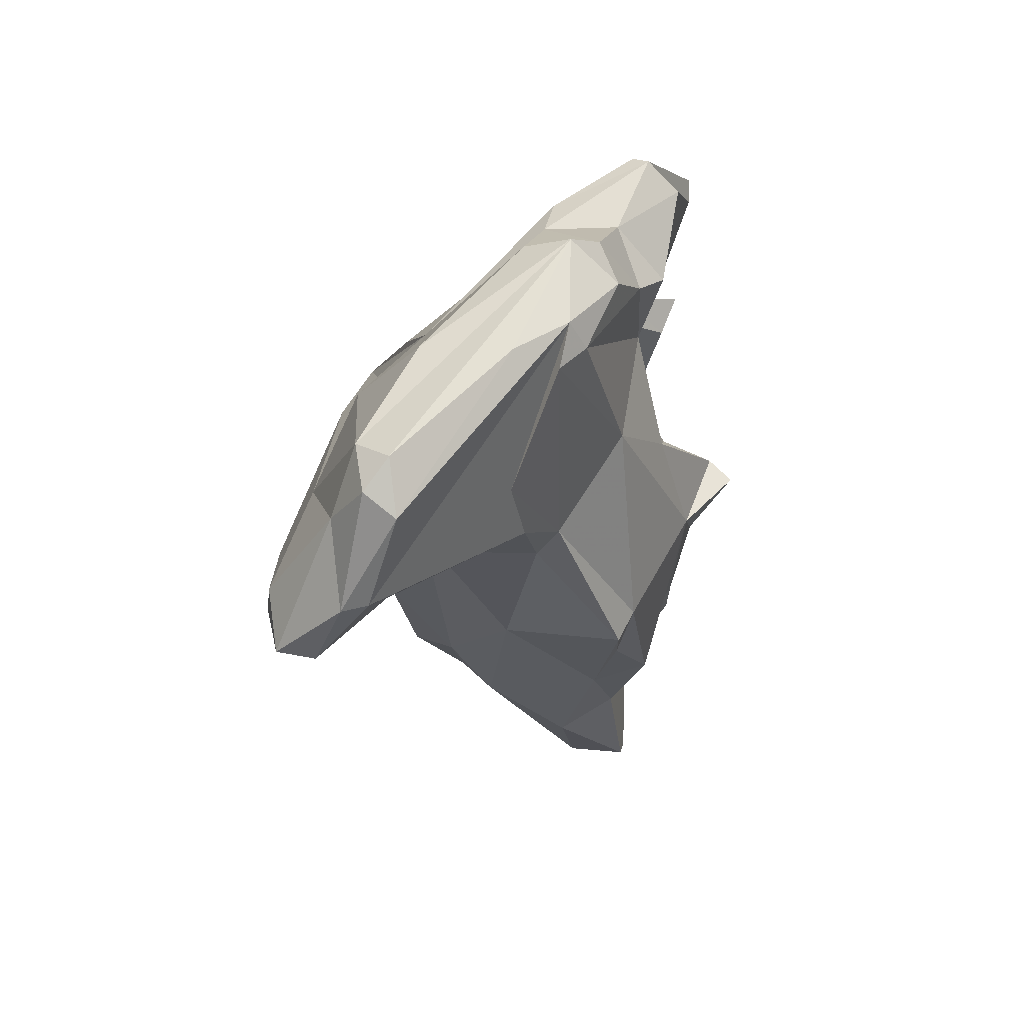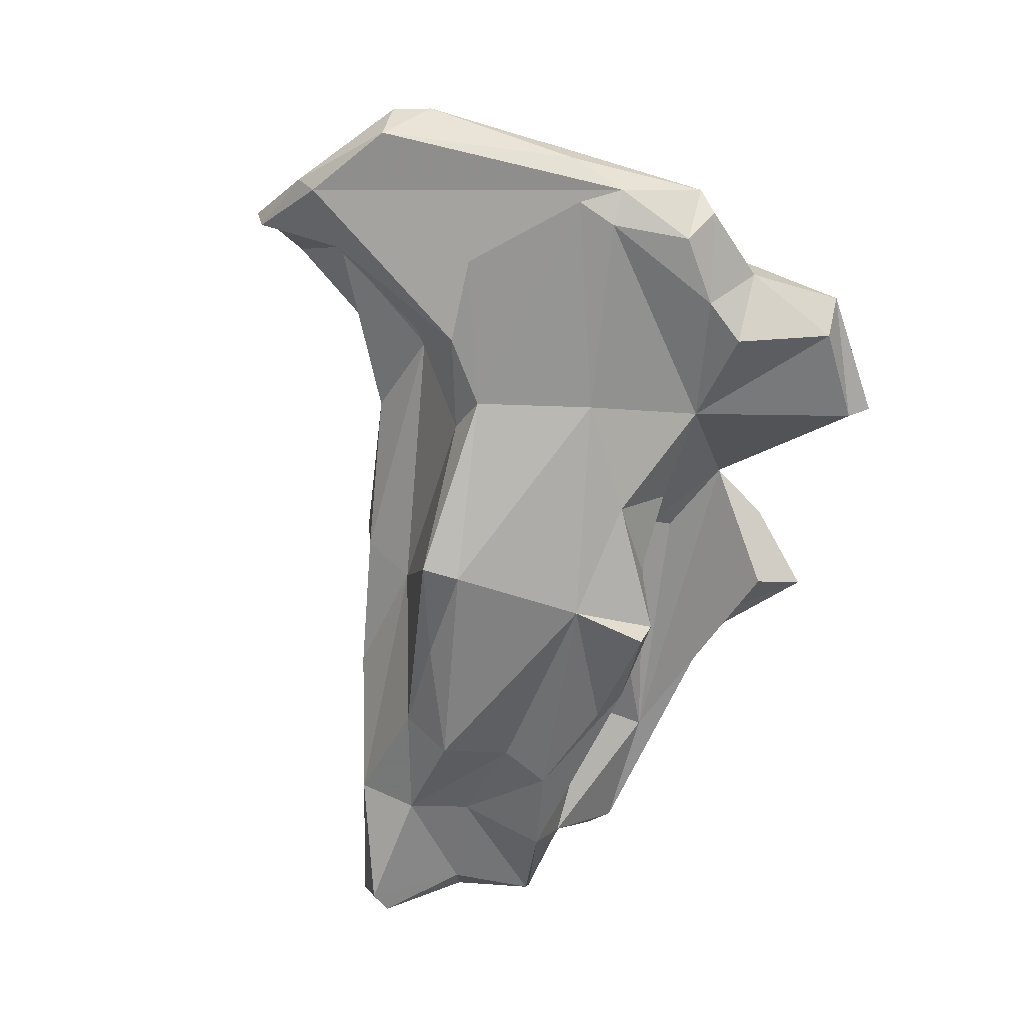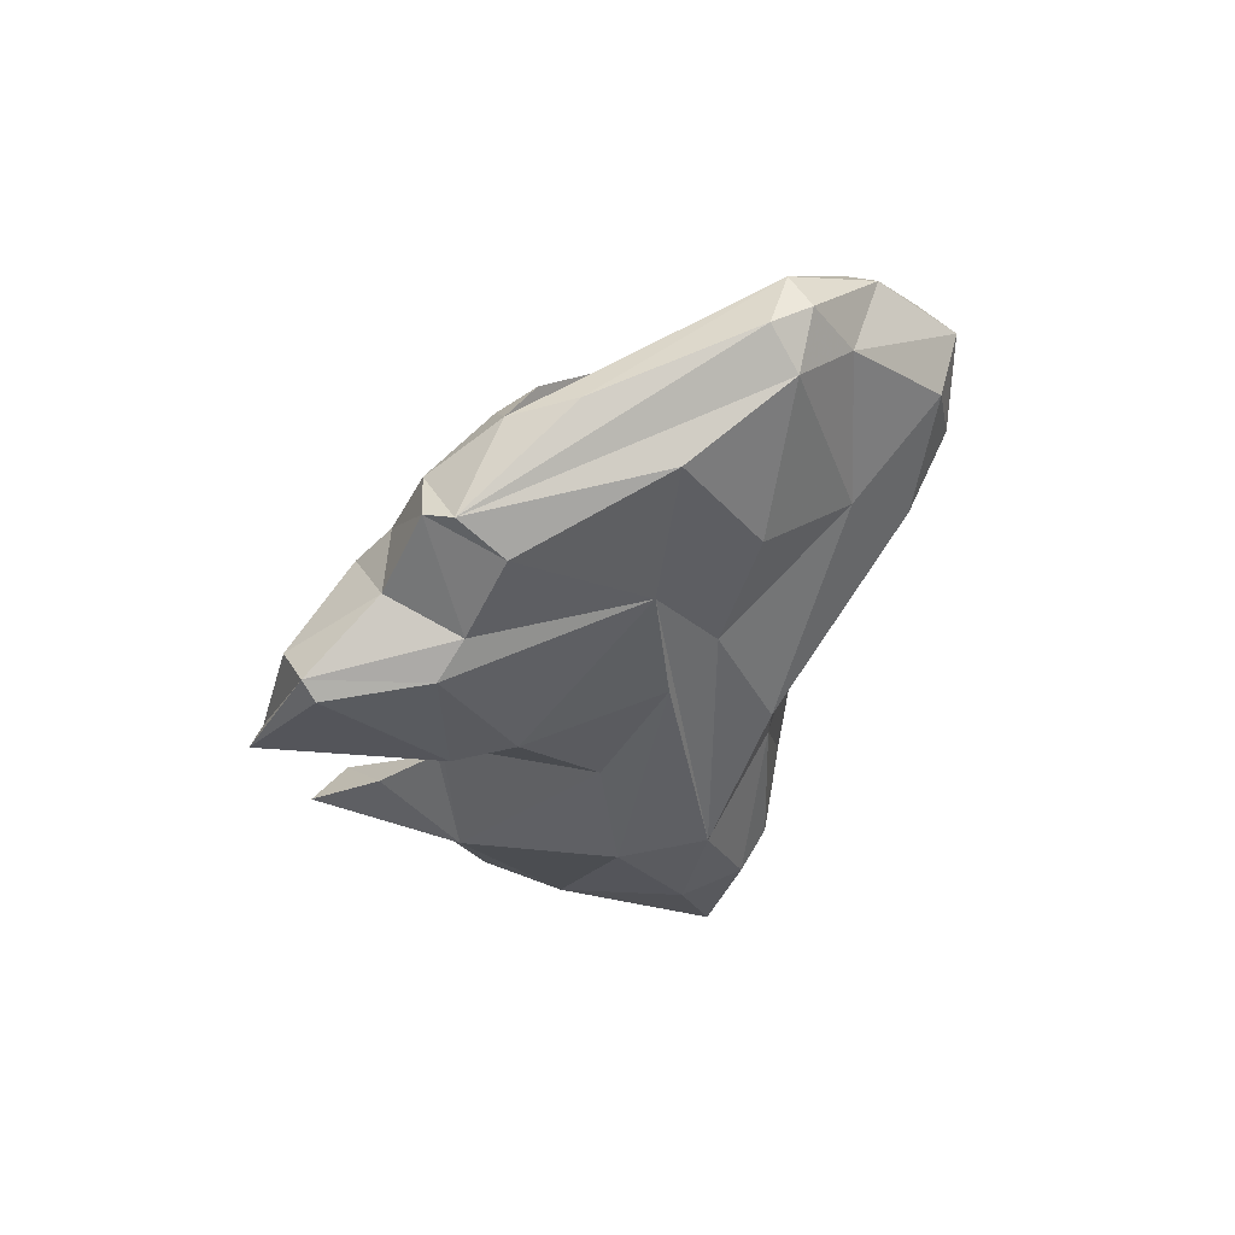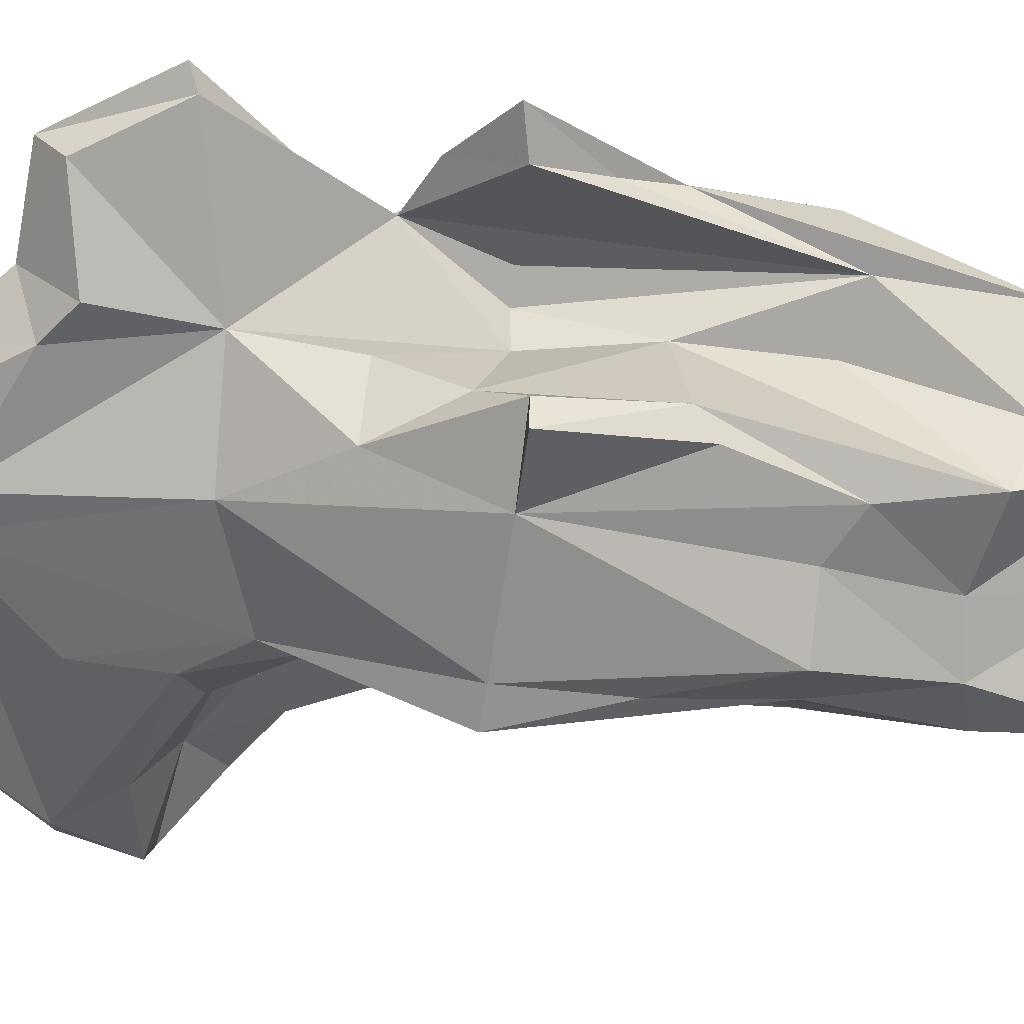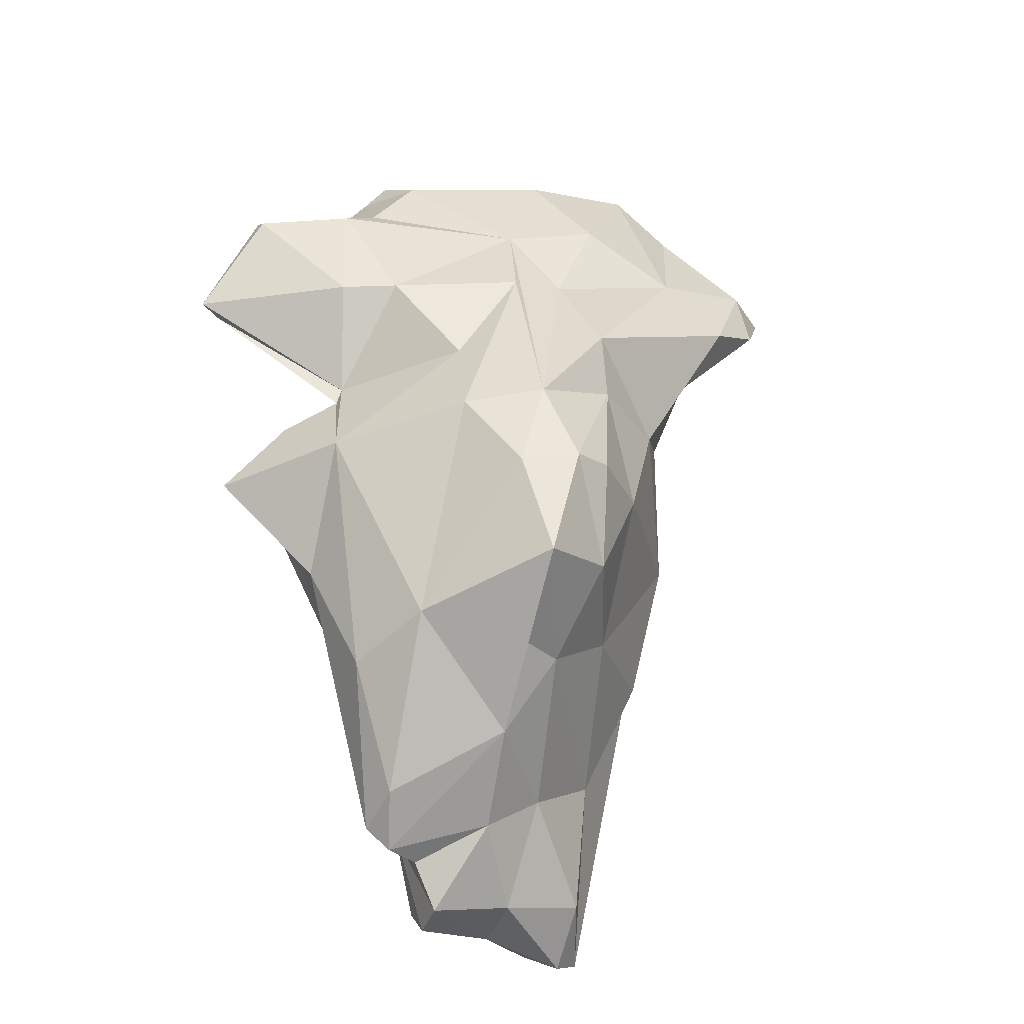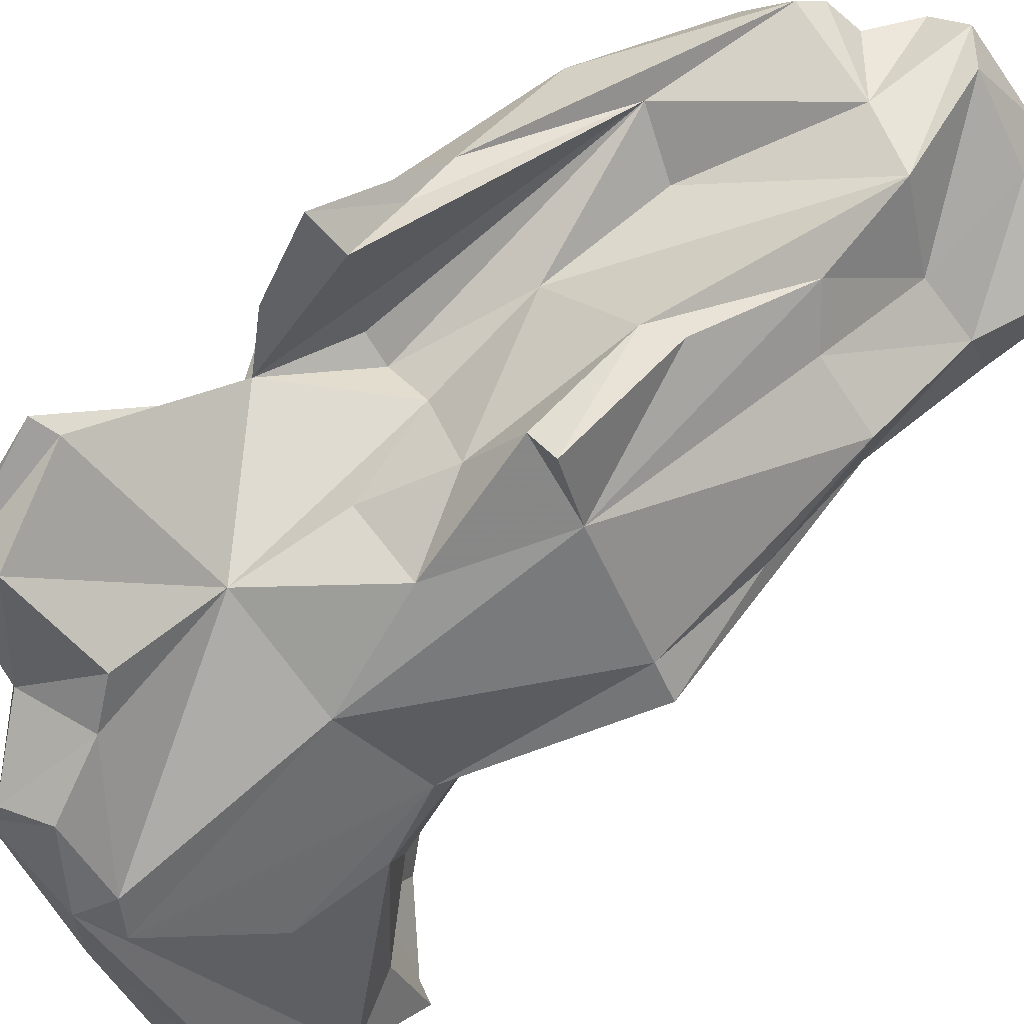
<metadata>
{"format":"obj","ext":"obj","renderer":"f3d","projection":"perspective","resolution":1024,"background":"white","views":[{"elev":78.6,"azim":73.7,"up":"+Z"},{"elev":38.8,"azim":139.8,"up":"+Z"},{"elev":59.4,"azim":-83.0,"up":"+Z"},{"elev":70.2,"azim":79.3,"up":"+Y"},{"elev":-38.3,"azim":-70.7,"up":"+Z"},{"elev":78.7,"azim":34.9,"up":"+Y"}]}
</metadata>
<code>
v 162.4 294.3 116
v 162.9 294.9 116.7
v 163.6 290 116.2
v 164.2 287.2 110.8
v 162.6 297.5 111.3
v 164.2 283.3 101.7
v 165 289.1 117.3
v 164.5 296 115.7
v 163.3 289.8 110.7
v 164.6 280.6 97.71
v 165.2 279.6 102.2
v 165.8 278.1 98.27
v 166.1 292.4 118.1
v 165.4 293.5 103.8
v 163.7 297.2 111.2
v 165.6 284.2 106.5
v 168.6 294 116.1
v 166.8 286.3 91.79
v 165.5 296.7 101.1
v 166.8 281.6 111.7
v 166.1 290.9 106.3
v 167.6 290.9 121.4
v 164.3 290.1 101.1
v 165.7 279.4 92.97
v 166.6 287.6 120.5
v 167.2 295.4 101.2
v 169.4 278.2 94.22
v 168.1 282.4 116.4
v 168.4 277.5 107.8
v 167.6 277.3 98.73
v 168 289.5 101.8
v 167.3 289.6 121.9
v 170.3 281.7 122.2
v 166.1 291.1 105.5
v 167.4 293.8 98.33
v 169.3 277.6 104.7
v 167.5 292.5 95.94
v 168.8 282.3 90.73
v 168.9 280 112.5
v 170.4 278.6 117.6
v 171.9 285.6 123.6
v 169.1 288.8 102.2
v 174 277.9 123.4
v 171.3 291.4 90.48
v 175.3 279.1 124.7
v 171.4 277.1 99.26
v 171.6 281.3 90.98
v 168.3 290.1 90.7
v 171.2 288.3 122.8
v 173.8 275.3 115.7
v 169.2 292.5 117.8
v 169.6 291.2 120.9
v 171 289.6 102.5
v 171.5 292.4 107.2
v 171.9 289.7 85.57
v 172.2 288.9 121.6
v 173.9 276.7 105.2
v 175.5 272.9 112.9
v 171.9 290.3 97.41
v 173 287.4 122.4
v 169.8 292.6 111.7
v 171.9 284 87.75
v 173.7 293.3 104.2
v 173.4 289.7 91.93
v 174.2 290.6 83.89
v 175.6 286.1 85.09
v 173.5 291.5 84.8
v 177.9 278.7 124.2
v 176.5 276 121.8
v 174.6 292.6 108.2
v 174.5 279.8 93.39
v 175.1 295.6 102.7
v 178 272.3 117.6
v 177.4 291.6 86.34
v 176.4 277.6 124.4
v 175.6 289.9 83.83
v 175.8 294.5 97.62
v 177 284 119.2
v 176.5 279.7 112.1
v 174.7 290.3 113
v 177.9 277.5 107.7
v 176.4 275.5 110.4
v 178.3 284.3 115.4
v 177.1 289.4 81.93
v 178 293.3 103.7
v 178.3 271.8 114.7
v 180.6 276.5 121.1
v 176.4 296.3 103
v 176.8 278.8 114
v 178.6 284.8 110.7
v 177.3 294.3 97.05
v 180.7 280.1 94.66
v 182 289 105.4
v 180.5 282.7 100.7
v 178.4 281.6 114.7
v 178.2 286 112.6
v 180.8 282.8 89.36
v 177.2 284.2 86.86
v 177.9 274.8 116
v 180.5 275.3 121.1
v 182.4 283.9 83.73
v 180.9 271.9 117.8
v 179.4 278 100.7
v 182 288.5 82.56
v 178.7 290.6 81.79
v 179.9 277.3 118.1
v 180.6 279.6 100.9
v 179.6 292.8 92.57
v 183.3 287.8 105.9
v 183.8 286.8 95.36
v 180 292.7 88.08
v 179.6 286.6 82.81
v 181.7 273.5 118.3
v 179.8 291.6 83.34
v 185.4 284.6 89.66
v 182.5 281.2 94.85
v 183.2 288 100.5
v 180.9 291.3 94.36
v 182.1 289.5 89.67
v 183.8 289.8 95.23
v 184.6 287.8 90.08
v 186.1 285.3 82.48
v 184.6 285.7 81.75
v 182.9 289.4 84.74
v 187.4 287.8 84.9
v 186.8 288.2 83.8
g foo
f 52 49 56
f 60 56 49
f 68 49 41
f 45 68 41
f 75 68 45
f 32 52 22
f 49 52 32
f 41 49 32
f 45 41 32
f 75 45 43
f 22 25 32
f 43 45 32
f 33 32 25
f 43 32 33
f 49 78 60
f 83 78 49
f 56 51 52
f 87 49 68
f 87 83 49
f 100 87 68
f 75 100 68
f 51 17 13
f 51 22 52
f 69 100 75
f 17 8 13
f 22 51 13
f 13 8 2
f 69 75 43
f 7 13 2
f 22 13 7
f 25 22 7
f 33 40 43
f 40 50 43
f 69 43 50
f 28 33 25
f 3 2 1
f 7 2 3
f 28 25 7
f 40 33 28
f 80 60 96
f 96 78 83
f 61 56 80
f 60 80 56
f 96 60 78
f 61 51 56
f 106 83 87
f 61 17 51
f 87 113 106
f 100 113 87
f 102 113 100
f 69 102 100
f 61 15 8
f 61 8 17
f 102 69 73
f 15 5 2
f 8 15 2
f 73 69 50
f 2 5 1
f 9 1 5
f 3 28 7
f 3 1 9
f 9 4 3
f 20 28 4
f 28 3 4
f 28 39 40
f 39 50 40
f 96 93 80
f 96 83 90
f 80 70 61
f 95 90 83
f 95 83 106
f 54 61 70
f 61 54 53
f 90 95 89
f 89 95 106
f 106 113 99
f 79 90 89
f 89 106 99
f 15 61 34
f 34 61 53
f 79 89 99
f 102 99 113
f 99 102 86
f 102 73 86
f 21 5 15
f 21 15 34
f 50 58 73
f 58 86 73
f 9 5 21
f 16 4 21
f 4 9 21
f 20 4 16
f 50 39 29
f 58 50 29
f 28 20 11
f 29 39 11
f 39 28 11
f 70 85 72
f 85 88 72
f 80 85 70
f 93 85 80
f 109 93 96
f 90 109 96
f 94 109 90
f 70 72 63
f 63 54 70
f 63 53 54
f 79 94 90
f 53 42 34
f 81 79 99
f 81 99 82
f 82 99 86
f 26 19 14
f 31 34 42
f 34 26 14
f 57 81 82
f 58 82 86
f 19 23 14
f 23 34 14
f 34 23 21
f 58 57 82
f 21 23 16
f 16 23 6
f 29 36 57
f 58 29 57
f 6 20 16
f 11 20 6
f 36 11 12
f 36 29 11
f 117 120 93
f 109 117 93
f 88 85 91
f 120 118 85
f 120 85 93
f 77 72 88
f 91 77 88
f 94 110 109
f 110 117 109
f 63 72 77
f 77 59 63
f 63 59 53
f 79 107 94
f 107 79 81
f 103 107 81
f 53 59 42
f 59 44 42
f 19 26 35
f 35 26 44
f 34 44 26
f 44 34 31
f 42 44 31
f 37 19 35
f 103 81 57
f 23 19 37
f 57 46 103
f 46 57 36
f 23 18 6
f 30 46 36
f 18 10 6
f 36 12 30
f 6 10 11
f 10 12 11
f 110 120 117
f 85 108 91
f 118 108 85
f 77 91 108
f 108 111 77
f 94 115 110
f 116 115 94
f 116 94 107
f 59 77 111
f 116 107 92
f 111 64 59
f 103 92 107
f 64 44 59
f 35 44 37
f 37 44 67
f 92 103 71
f 67 48 37
f 37 48 23
f 27 71 46
f 103 46 71
f 18 23 48
f 46 30 27
f 10 18 24
f 30 12 27
f 10 24 12
f 27 12 24
f 121 118 120
f 121 120 110
f 108 118 119
f 119 118 121
f 110 115 121
f 119 111 108
f 74 64 111
f 92 97 116
f 44 74 67
f 64 74 44
f 92 71 97
f 71 47 97
f 55 48 67
f 18 48 55
f 62 18 55
f 38 62 47
f 27 47 71
f 24 18 62
f 24 62 38
f 24 38 47
f 27 24 47
f 124 121 125
f 121 124 119
f 125 121 115
f 111 119 114
f 114 119 124
f 122 125 115
f 116 122 115
f 105 74 111
f 105 111 114
f 97 122 116
f 101 122 97
f 105 84 74
f 84 76 74
f 112 101 98
f 101 97 98
f 65 67 74
f 76 65 74
f 112 98 66
f 66 76 84
f 65 76 66
f 62 66 98
f 98 97 47
f 65 55 67
f 62 55 65
f 62 65 66
f 98 47 62
f 124 125 126
f 104 124 126
f 123 104 126
f 123 126 125
f 125 122 123
f 114 124 104
f 105 114 104
f 112 104 123
f 101 112 123
f 122 101 123
f 112 84 104
f 84 105 104
f 66 84 112
g

</code>
